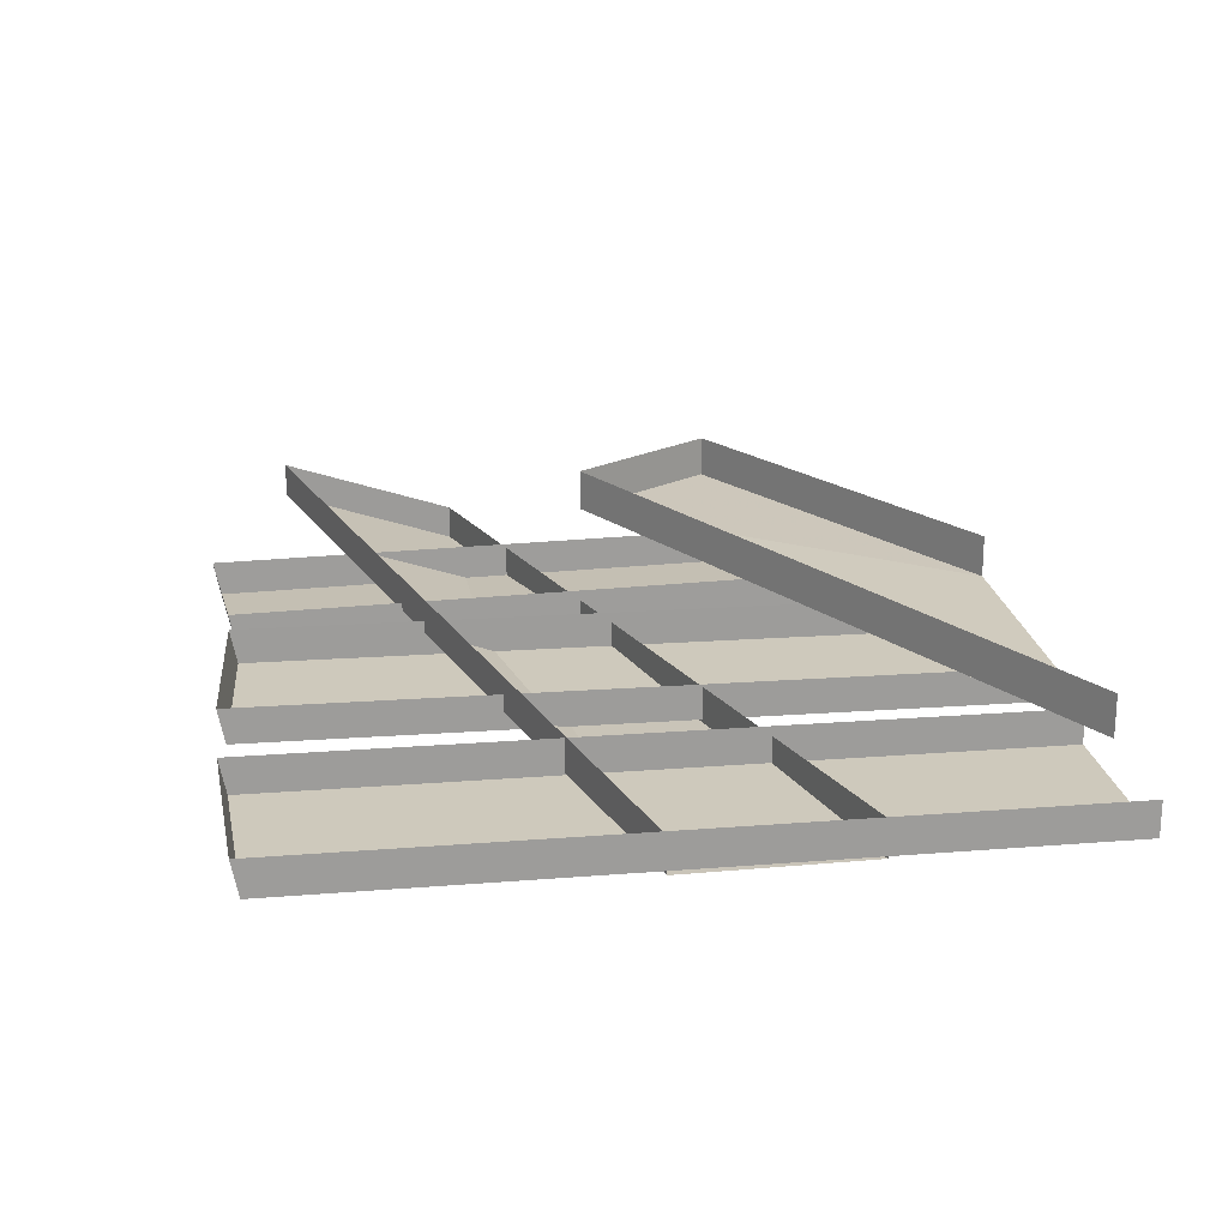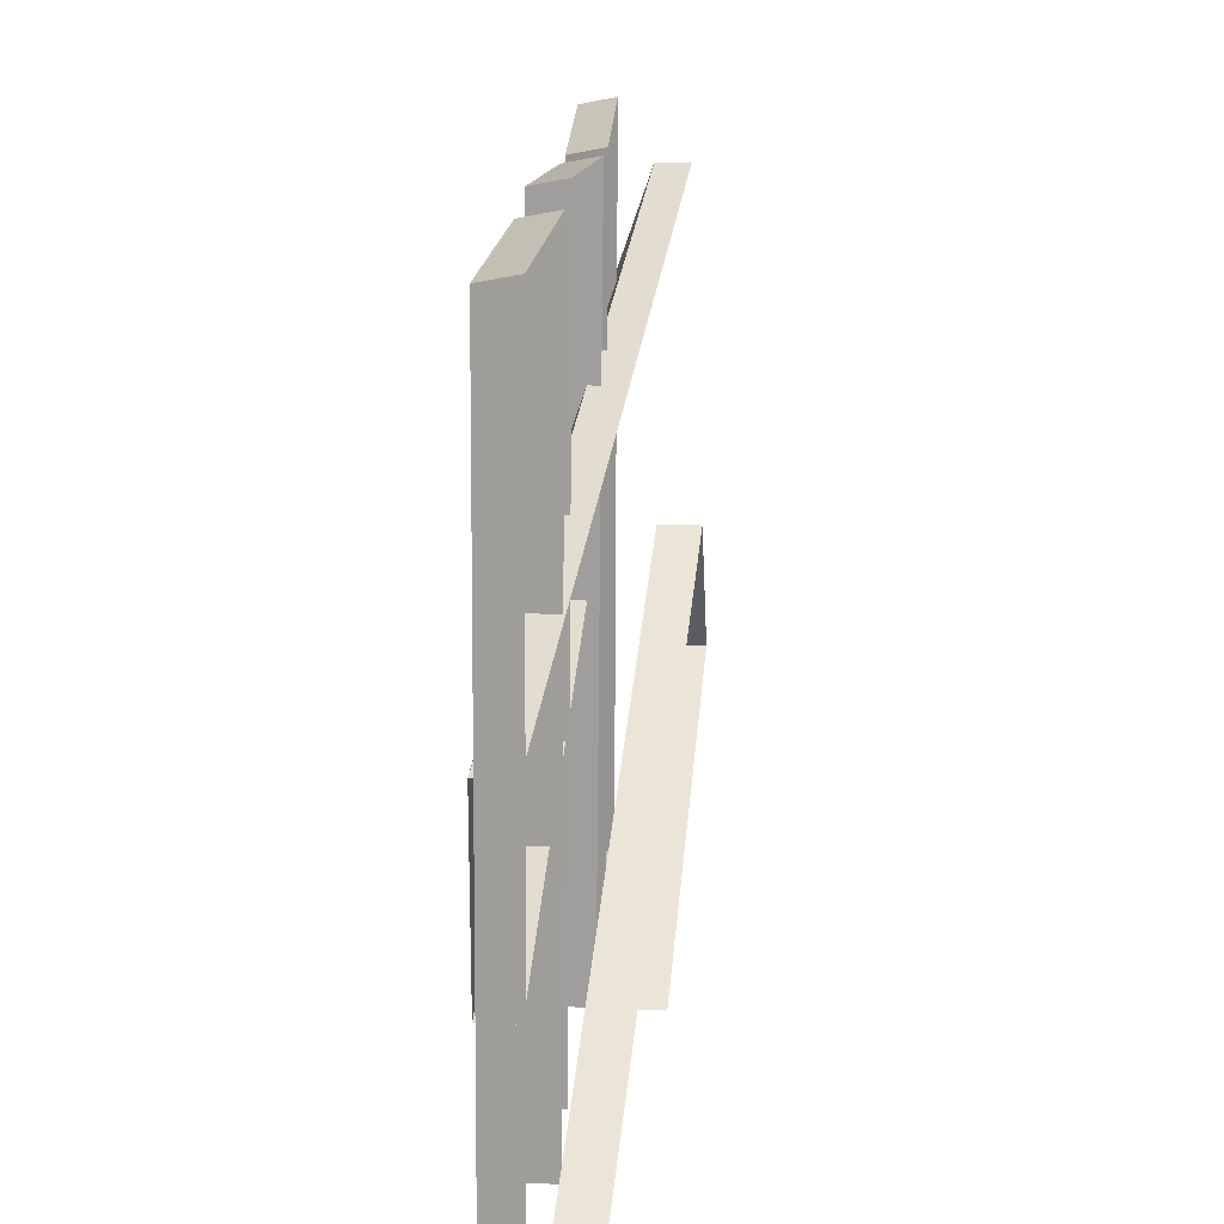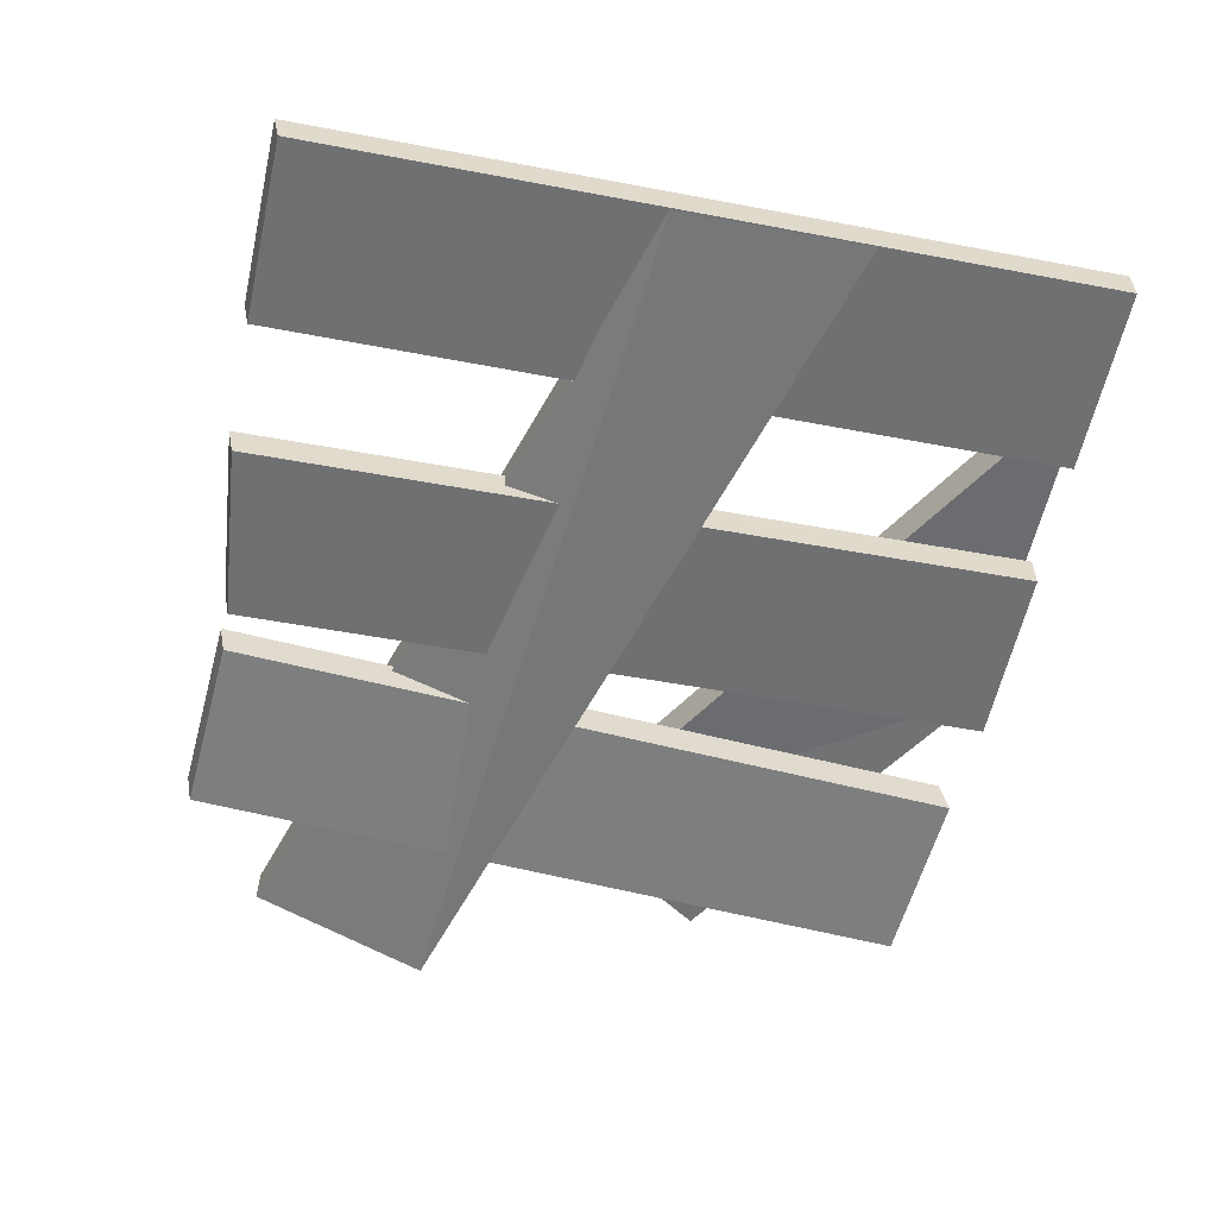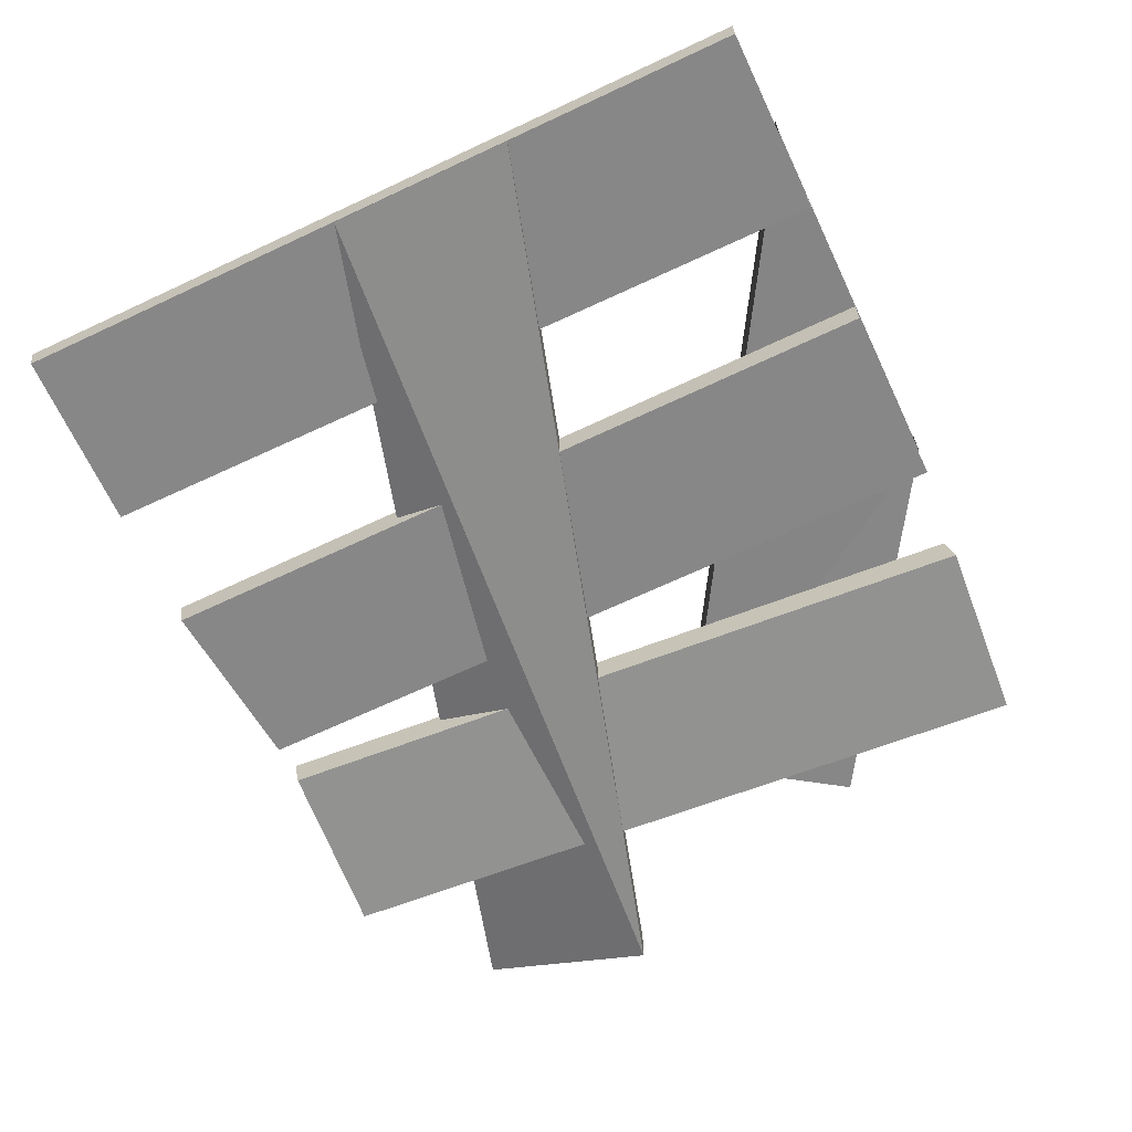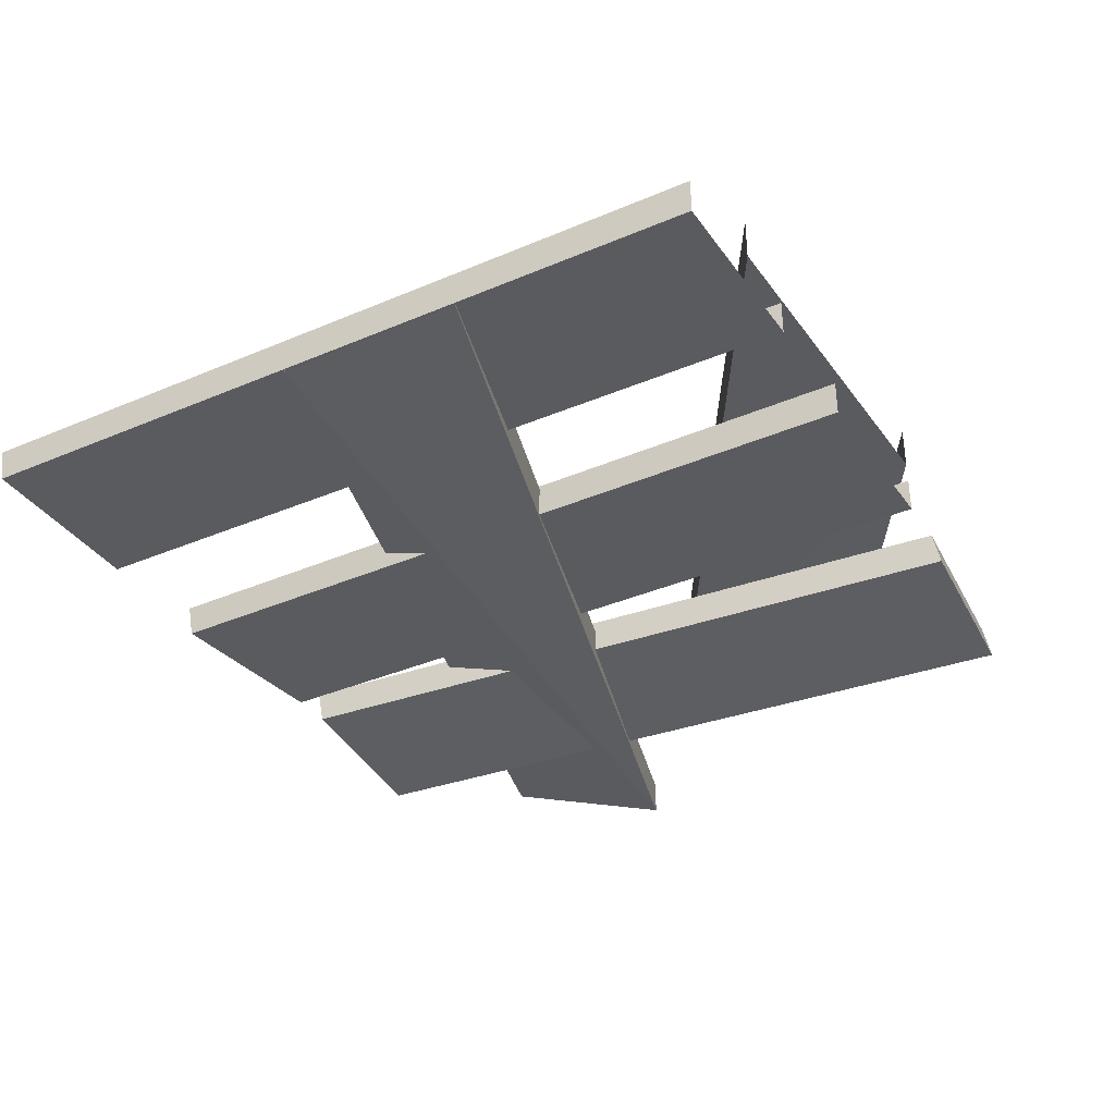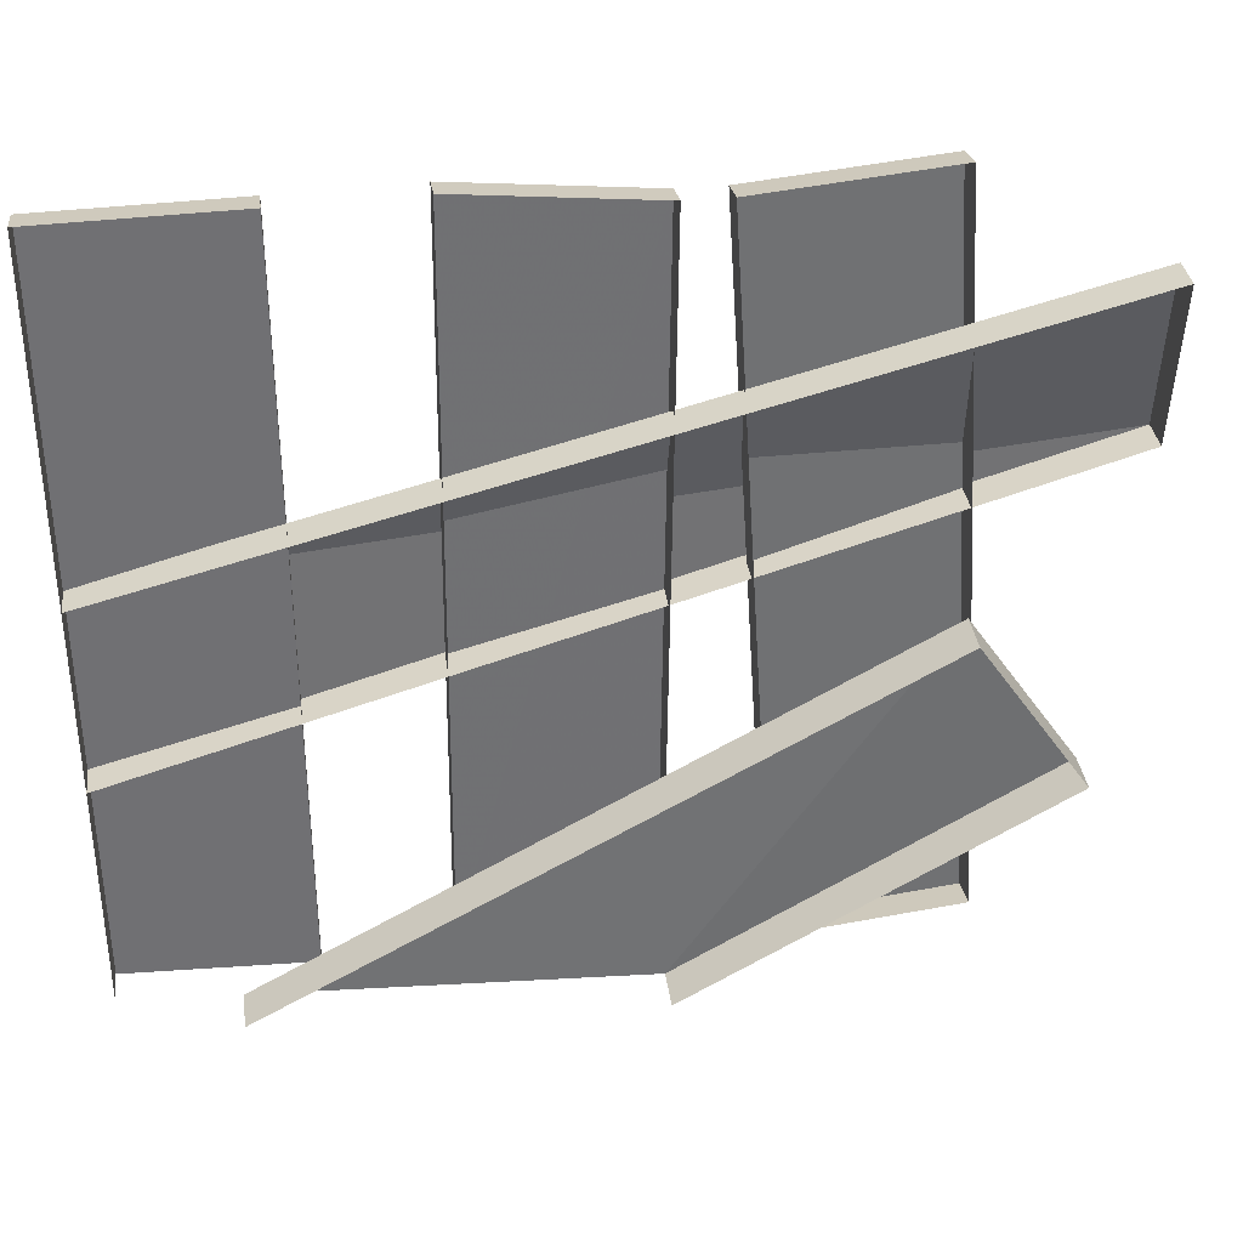
<metadata>
{"format":"obj","ext":"obj","renderer":"f3d","projection":"perspective","resolution":1024,"background":"white","views":[{"elev":20.1,"azim":80.5,"up":"+Y"},{"elev":18.8,"azim":94.8,"up":"+Z"},{"elev":-57.0,"azim":79.1,"up":"+Y"},{"elev":-64.5,"azim":115.4,"up":"+Y"},{"elev":-35.7,"azim":119.7,"up":"+Y"},{"elev":34.8,"azim":172.5,"up":"+Z"}]}
</metadata>
<code>
v 0.5 -0.05469 -0.03906
v -0.4766 0.01562 0.2578
v -0.4922 -0.05469 0.05469
v 0.5 -0.05469 -0.2422
v -0.4922 -0.01562 0.05469
v 0.5 -0.01562 -0.2422
v 0.5 -0.01562 -0.03906
v -0.4766 0.05469 0.2578
v -0.1484 -0.04688 -0.4922
v -0.09375 -0.03906 0.3281
v -0.2969 -0.04688 0.3438
v -0.3516 -0.05469 -0.4766
v -0.3516 -0.01562 -0.4688
v -0.1484 -0.007812 -0.4844
v -0.09375 0 0.3359
v -0.2969 -0.007812 0.3516
v -0.04688 -0.03906 0.3281
v -0.03906 -0.04688 -0.5
v 0.1641 -0.05469 -0.5
v 0.1562 -0.04688 0.3438
v 0.1562 -0.007812 0.3516
v -0.04688 0 0.3359
v -0.03906 -0.007812 -0.5
v 0.1641 -0.01562 -0.5
v 0.2969 -0.03906 0.3438
v 0.2969 -0.04688 -0.5
v 0.5 -0.05469 -0.5
v 0.5 -0.04688 0.3359
v 0.5 -0.007812 0.3438
v 0.2969 0 0.3516
v 0.2969 -0.007812 -0.5
v 0.5 -0.01562 -0.5
v -0.03906 0.01562 -0.5
v 0.375 -0.007812 -0.5
v -0.3125 0.03125 -0.08594
v -0.4297 0.03125 -0.2578
v -0.4297 0.07812 -0.2578
v -0.03906 0.0625 -0.5
v 0.375 0.03906 -0.5
v -0.3125 0.07812 -0.08594
f 1 2 3
f 1 3 4
f 25 26 27
f 25 27 28
f 4 3 5
f 4 5 6
f 2 1 7
f 2 7 8
f 2 8 3
f 3 8 5
f 9 14 10
f 10 14 15
f 10 15 11
f 11 15 16
f 11 16 12
f 12 16 13
f 17 20 21
f 17 21 22
f 17 22 18
f 18 22 23
f 20 19 24
f 20 24 21
f 25 28 29
f 25 29 30
f 25 30 26
f 26 30 31
f 28 27 32
f 28 32 29
f 33 36 37
f 33 37 38
f 35 34 39
f 35 39 40
f 35 40 36
f 36 40 37
f 9 10 11
f 9 11 12
f 9 12 13
f 9 13 14
f 17 18 19
f 17 19 20
f 33 34 35
f 33 35 36

</code>
